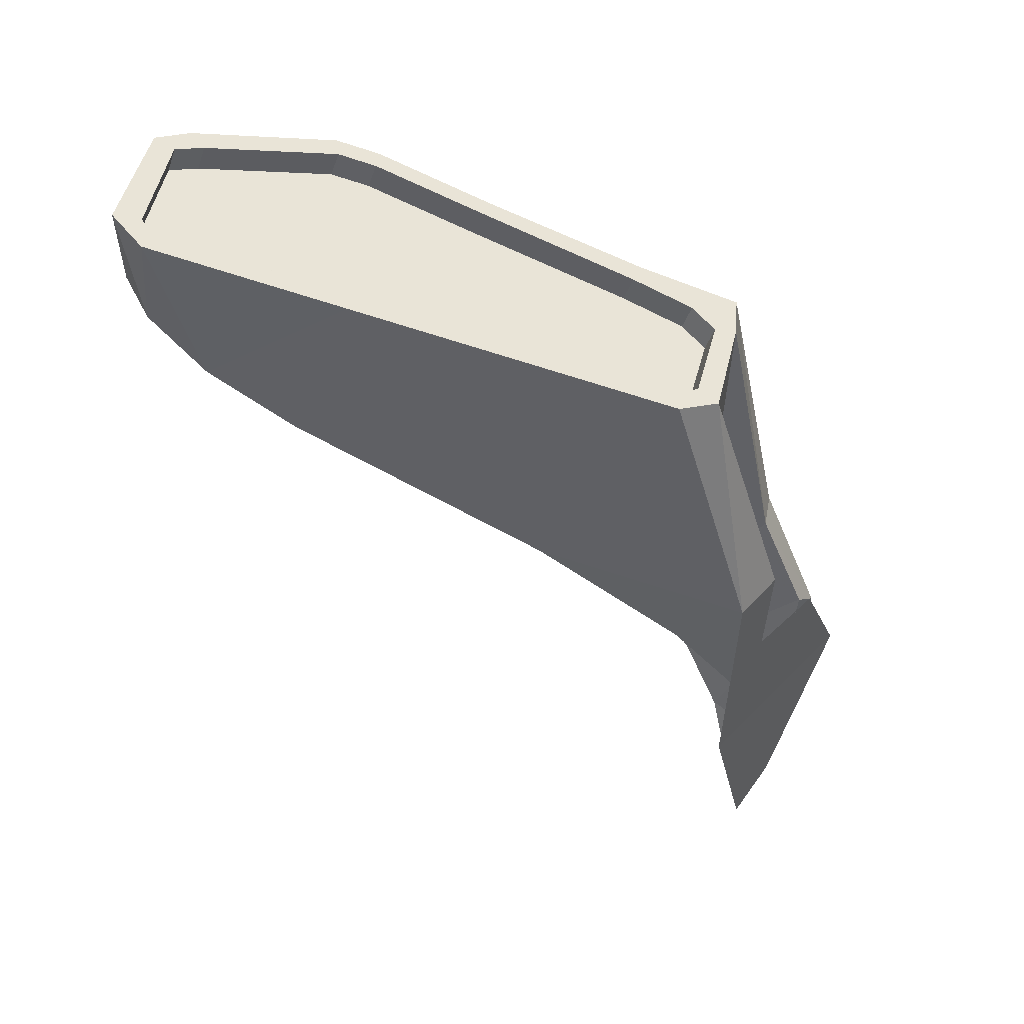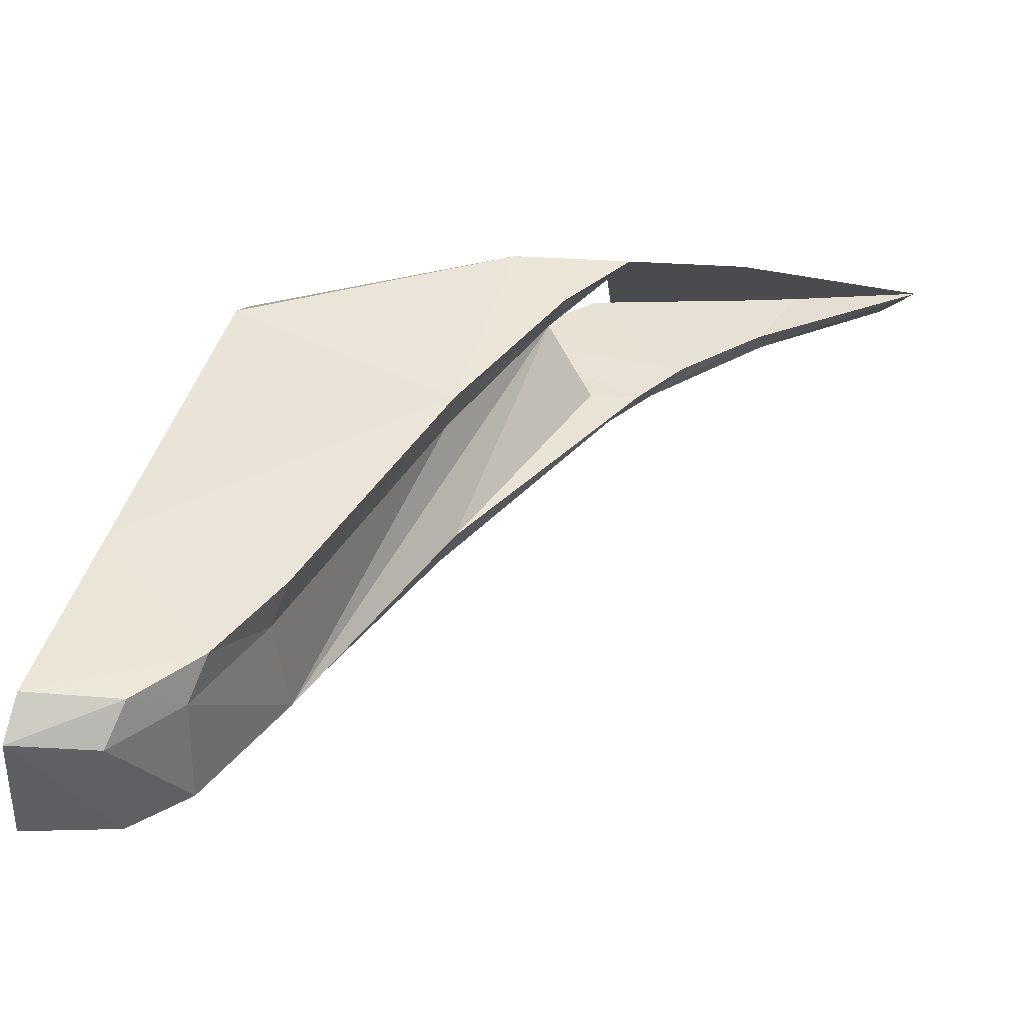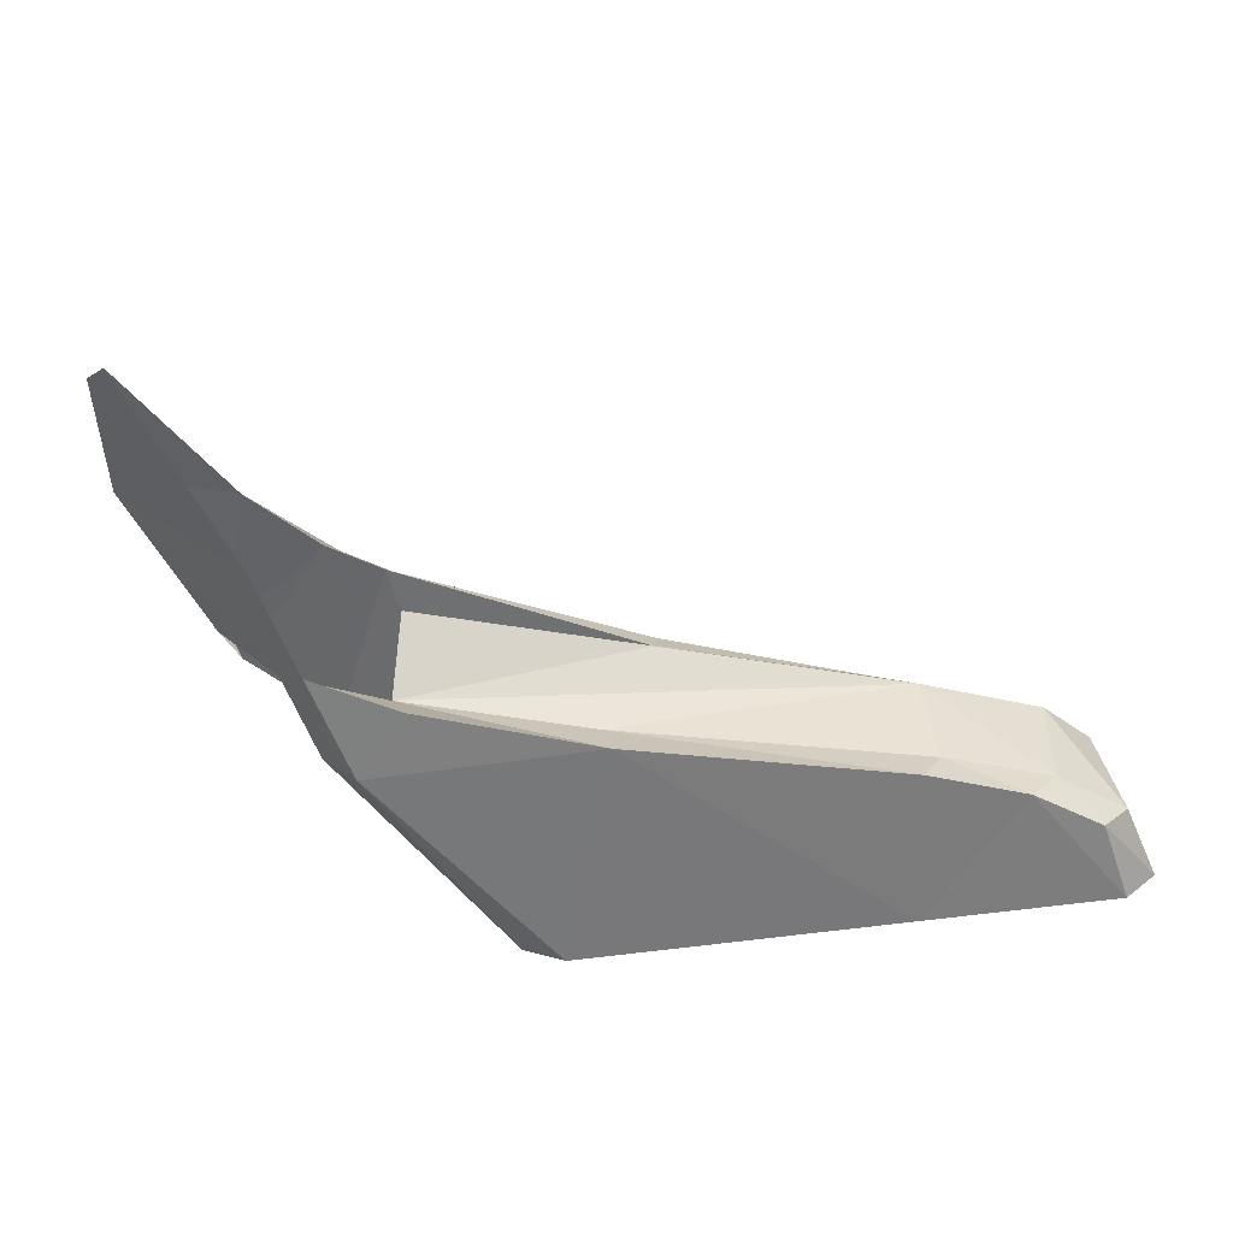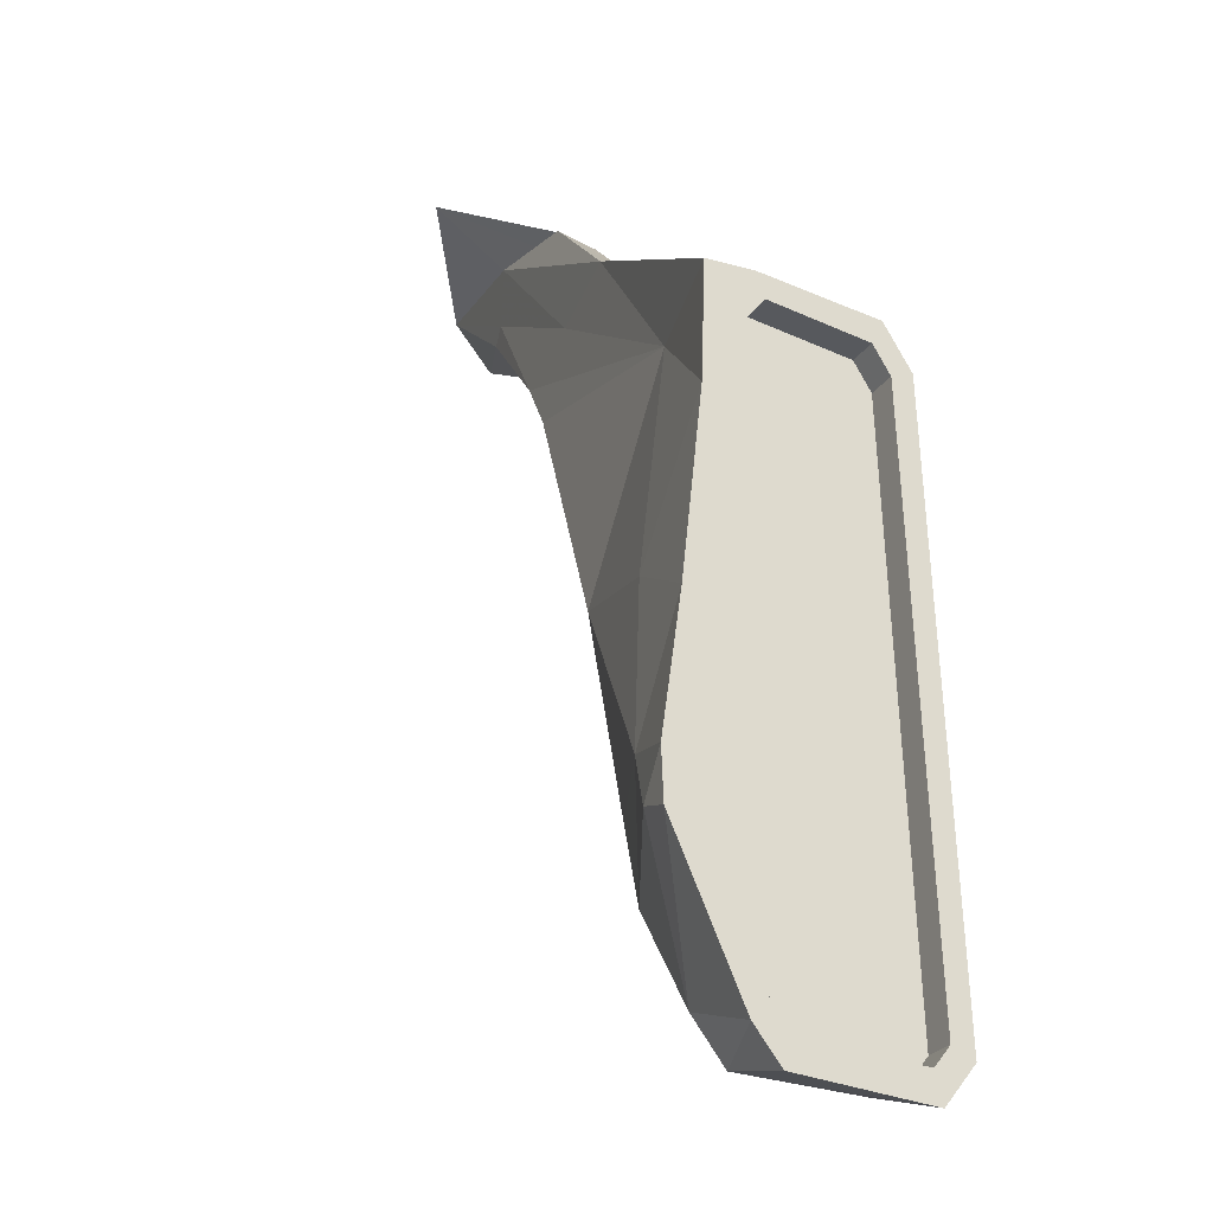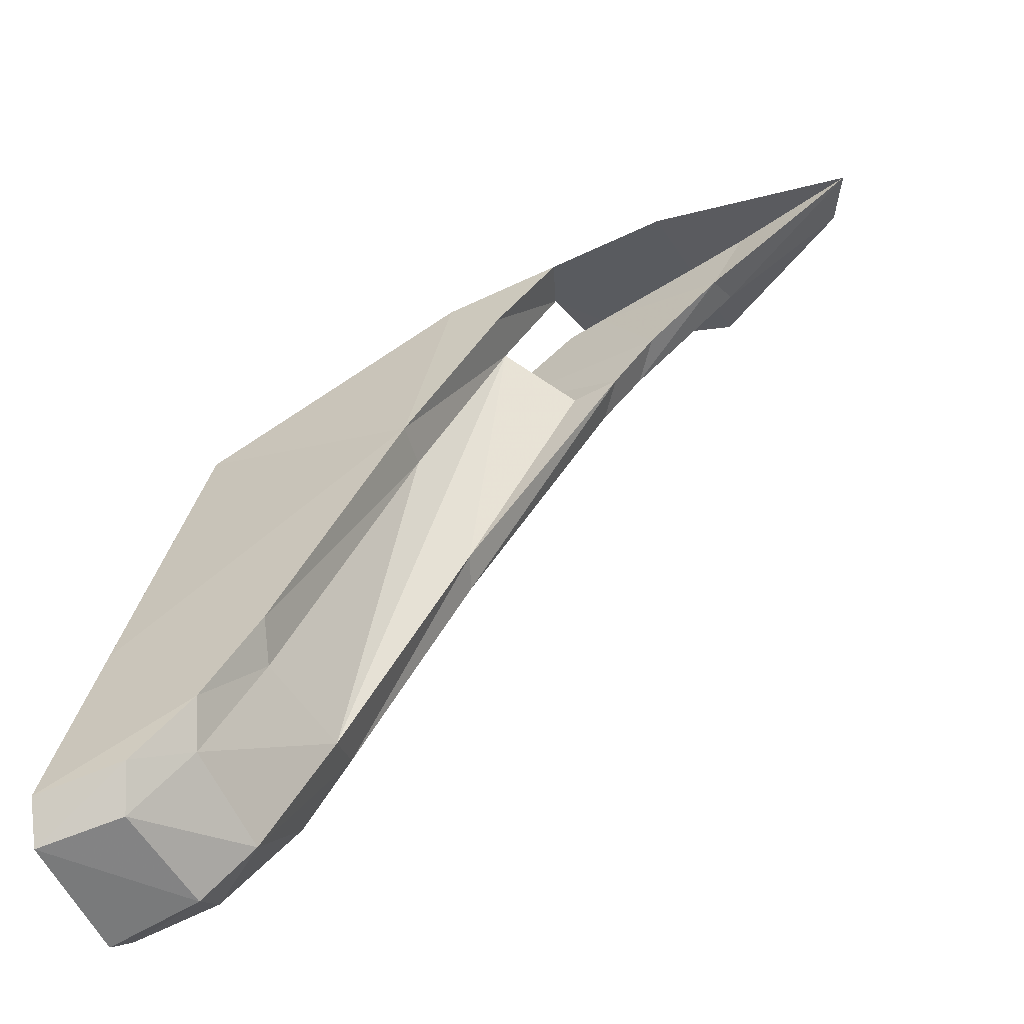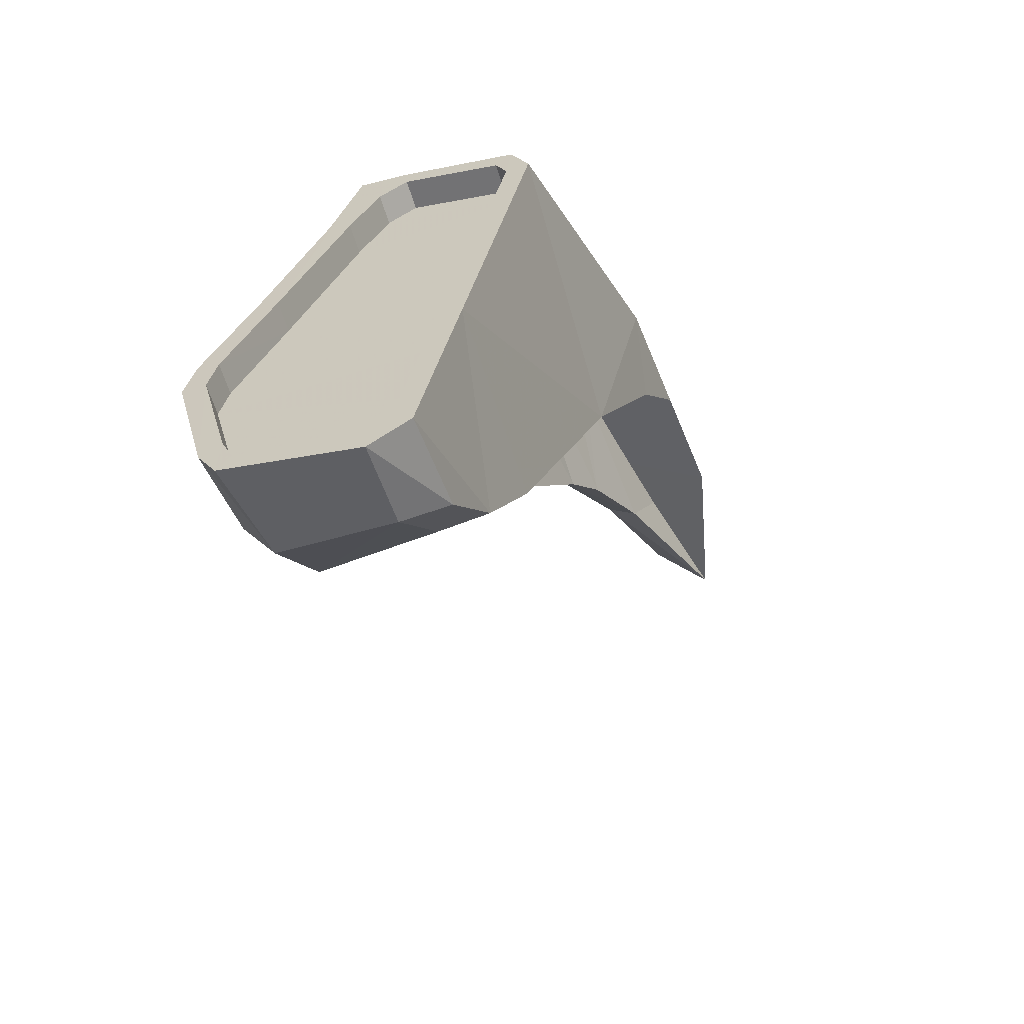
<metadata>
{"format":"obj","ext":"obj","renderer":"f3d","projection":"perspective","resolution":1024,"background":"white","views":[{"elev":-45.3,"azim":-93.6,"up":"+Y"},{"elev":-52.4,"azim":-2.2,"up":"+Z"},{"elev":-55.3,"azim":109.0,"up":"+Y"},{"elev":-9.7,"azim":-115.3,"up":"+Z"},{"elev":-67.4,"azim":26.2,"up":"+Z"},{"elev":-49.3,"azim":-68.2,"up":"+Z"}]}
</metadata>
<code>
v 0.133 0.0333 -0.1537
v 0.1534 0.03395 -0.1531
v 0.1432 0.03363 -0.1534
v 0.1544 0.05044 -0.1399
v 0.1426 0.04461 -0.1446
v 0.1443 0.04233 -0.1464
v 0.1415 0.03756 -0.1502
v 0.1539 0.04127 -0.1473
v 0.1541 0.0447 -0.1445
v 0.1592 0.04068 -0.1476
v 0.1701 0.039 -0.1486
v 0.1679 0.04312 -0.1454
v 0.1563 0.04435 -0.1503
v 0.1556 0.04161 -0.1528
v 0.1459 0.04598 -0.1564
v 0.1485 0.04294 -0.1564
v 0.1443 0.04384 -0.1598
v 0.1419 0.04659 -0.1598
v 0.1318 0.04412 -0.1507
v 0.1402 0.04405 -0.1595
v 0.1284 0.04694 -0.1767
v 0.1361 0.03806 -0.1575
v 0.1096 0.04577 -0.1566
v 0.1097 0.03619 -0.1588
v 0.1329 0.03765 -0.1502
v 0.1373 0.03416 -0.1593
v 0.109 0.03436 -0.1624
v 0.128 0.03537 -0.1729
v 0.1274 0.03905 -0.1719
v 0.1159 0.04928 -0.196
v 0.1152 0.05272 -0.1925
v 0.1272 0.04971 -0.1767
v 0.1183 0.04818 -0.1598
v 0.1134 0.05245 -0.1767
v 0.107 0.05113 -0.1651
v 0.1033 0.0545 -0.179
v 0.1033 0.05285 -0.1796
v 0.1094 0.04971 -0.1562
v 0.107 0.04925 -0.1659
v 0.1085 0.04748 -0.1605
v 0.1091 0.04539 -0.1585
v 0.1092 0.03733 -0.1605
v 0.1087 0.03619 -0.1628
v 0.1016 0.03666 -0.1908
v 0.1158 0.03737 -0.1952
v 0.1145 0.04074 -0.1966
v 0.109 0.04132 -0.205
v 0.1093 0.0504 -0.2052
v 0.1106 0.05387 -0.1983
v 0.107 0.05589 -0.1891
v 0.1029 0.05737 -0.1927
v 0.1041 0.05378 -0.2047
v 0.09957 0.05764 -0.1929
v 0.09674 0.05353 -0.2053
v 0.09977 0.05582 -0.1927
v 0.09718 0.05207 -0.204
v 0.09616 0.05171 -0.2082
v 0.09667 0.05089 -0.2064
v 0.09698 0.04119 -0.208
v 0.09641 0.04088 -0.2104
v 0.09743 0.03974 -0.2066
v 0.09729 0.03803 -0.2077
v 0.1016 0.03844 -0.1906
v 0.09947 0.03734 -0.1992
v 0.1039 0.03857 -0.1912
v 0.111 0.03633 -0.1634
v 0.09939 0.03912 -0.199
v 0.1017 0.03925 -0.1996
v 0.09973 0.03987 -0.2073
v 0.09928 0.04133 -0.2086
v 0.09897 0.05102 -0.207
v 0.09949 0.0522 -0.2046
v 0.1021 0.05596 -0.1933
v 0.1006 0.05555 -0.1893
v 0.1029 0.05569 -0.1899
v 0.1006 0.05733 -0.1891
v 0.1056 0.05298 -0.1802
v 0.1093 0.04938 -0.1665
v 0.1108 0.04761 -0.1612
v 0.1114 0.04552 -0.1592
v 0.1115 0.03747 -0.1612
v 0.1105 0.03805 -0.2029
v 0.1051 0.03848 -0.2077
v 0.1035 0.04168 -0.2098
v 0.1042 0.05117 -0.2082
v 0.1311 0.04693 -0.1502
v 0.1386 0.04631 -0.1533
v 0.155 0.04452 -0.1489
v 0.1429 0.04496 -0.1444
v 0.1408 0.0427 -0.1462
v 0.1408 0.04271 -0.1462
f 4 5 6
f 6 5 7
f 6 7 8
f 8 7 2
f 7 3 2
f 9 6 8
f 9 4 6
f 11 12 10
f 10 12 9
f 10 9 8
f 9 12 4
f 11 10 2
f 10 8 2
f 13 11 12
f 11 13 14
f 15 14 13
f 14 15 16
f 16 15 17
f 17 15 18
f 17 19 16
f 17 20 19
f 21 20 17
f 22 20 21
f 20 22 23
f 23 22 24
f 22 25 24
f 25 22 7
f 26 7 22
f 7 26 3
f 1 3 26
f 3 1 7
f 7 1 25
f 1 24 25
f 24 1 27
f 1 28 27
f 26 28 1
f 22 28 26
f 28 22 29
f 22 30 29
f 30 22 21
f 21 31 30
f 31 21 32
f 17 32 21
f 32 17 18
f 33 32 18
f 32 33 34
f 35 34 33
f 34 35 36
f 35 37 36
f 38 37 35
f 38 39 37
f 38 40 39
f 23 40 38
f 23 41 40
f 23 42 41
f 24 42 23
f 42 24 43
f 27 43 24
f 43 27 44
f 28 44 27
f 44 28 45
f 29 45 28
f 45 29 46
f 29 30 46
f 30 47 46
f 47 30 48
f 31 48 30
f 48 31 49
f 50 49 31
f 51 49 50
f 49 51 52
f 53 52 51
f 52 53 54
f 55 54 53
f 56 54 55
f 56 57 54
f 58 57 56
f 59 57 58
f 59 60 57
f 61 60 59
f 61 62 60
f 63 62 61
f 63 64 62
f 63 44 64
f 43 44 63
f 63 65 66
f 43 63 66
f 67 68 65
f 63 67 65
f 63 61 67
f 61 69 68
f 67 61 68
f 59 70 69
f 61 59 69
f 58 71 59
f 59 71 70
f 56 72 58
f 58 72 71
f 55 73 56
f 56 73 72
f 74 75 55
f 55 75 73
f 76 74 55
f 36 74 76
f 36 37 74
f 37 77 74
f 74 77 75
f 39 78 37
f 37 78 77
f 40 79 39
f 39 79 78
f 41 80 40
f 40 80 79
f 42 80 41
f 42 81 80
f 43 66 81
f 42 43 81
f 65 77 66
f 65 68 73
f 68 69 72
f 69 70 71
f 69 71 72
f 68 72 73
f 65 73 75
f 65 75 77
f 66 77 78
f 66 78 79
f 66 79 81
f 79 80 81
f 76 50 36
f 76 51 50
f 51 76 53
f 55 53 76
f 36 50 34
f 50 32 34
f 32 50 31
f 82 64 44
f 62 64 82
f 82 83 62
f 47 83 82
f 83 47 84
f 48 84 47
f 84 48 85
f 48 52 85
f 52 48 49
f 52 54 85
f 85 54 57
f 60 85 57
f 85 60 84
f 60 83 84
f 83 60 62
f 82 46 47
f 46 82 45
f 82 44 45
f 38 19 23
f 19 38 86
f 38 33 86
f 33 38 35
f 86 33 87
f 33 15 87
f 15 33 18
f 15 88 87
f 88 15 13
f 88 13 12
f 88 12 9
f 9 87 88
f 86 87 9
f 9 89 86
f 89 19 86
f 89 5 19
f 19 5 91
f 91 5 90
f 16 91 6
f 6 91 90
f 6 14 16
f 8 10 14
f 8 14 6
f 6 8 14
f 14 8 10
f 14 10 11
f 91 16 19
f 23 19 20

</code>
